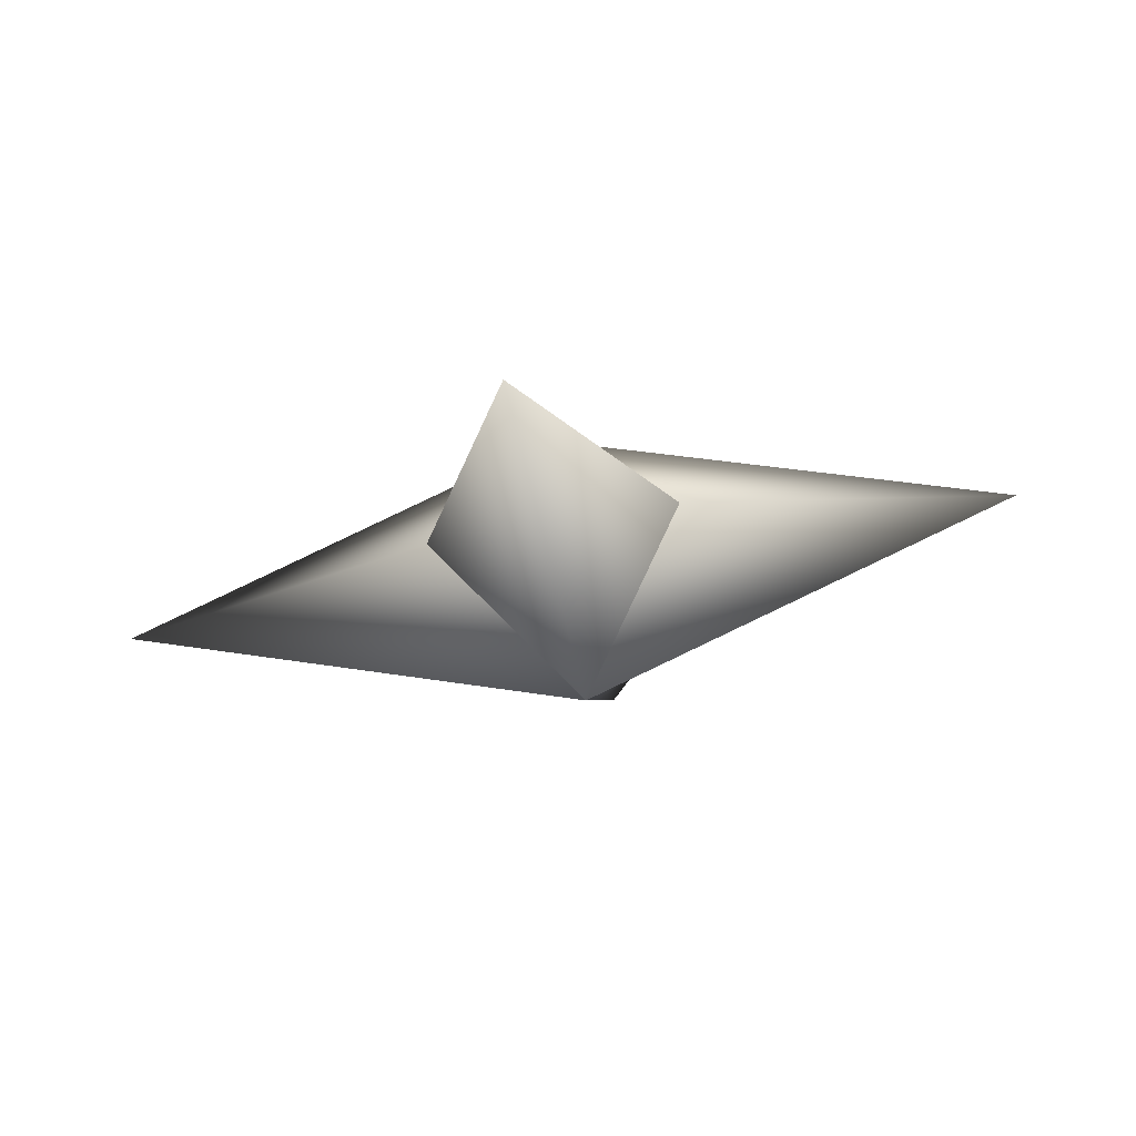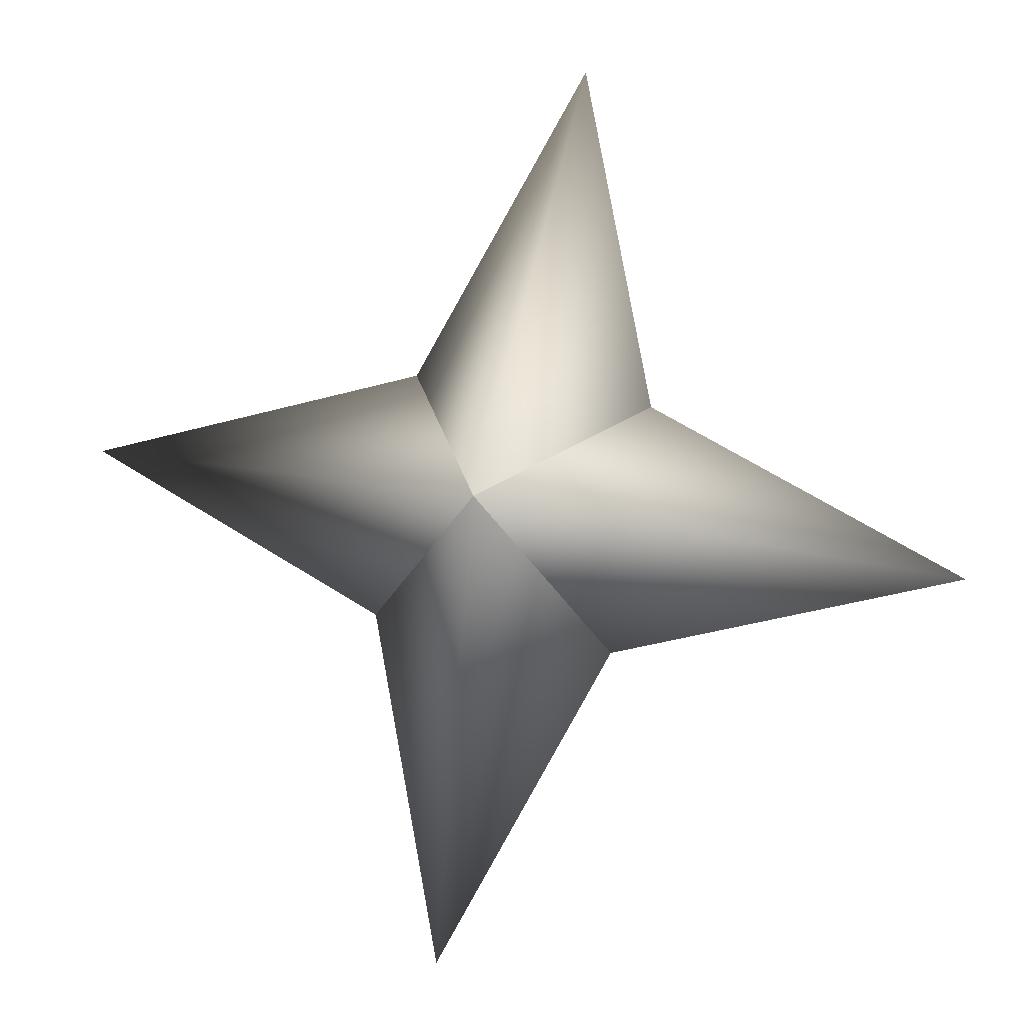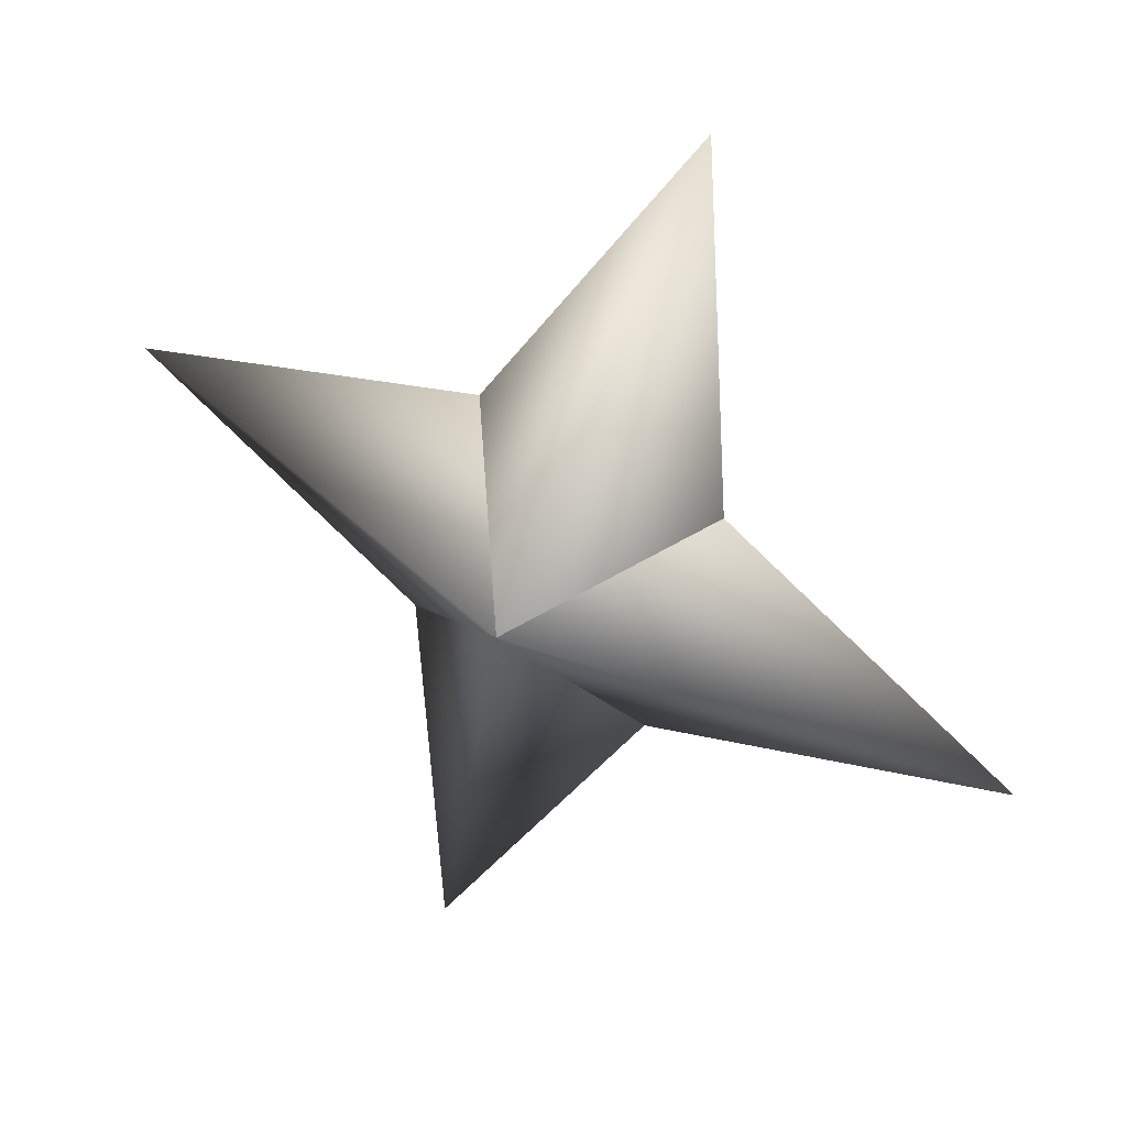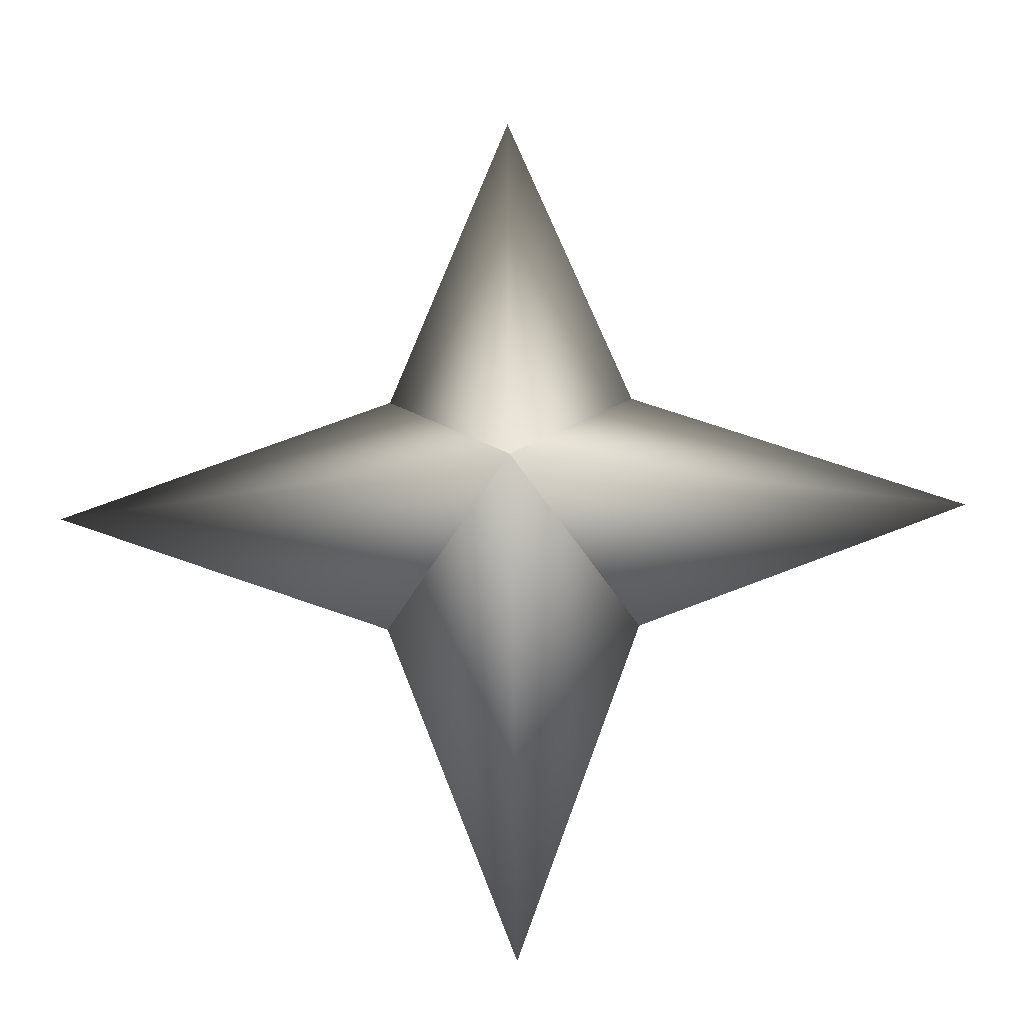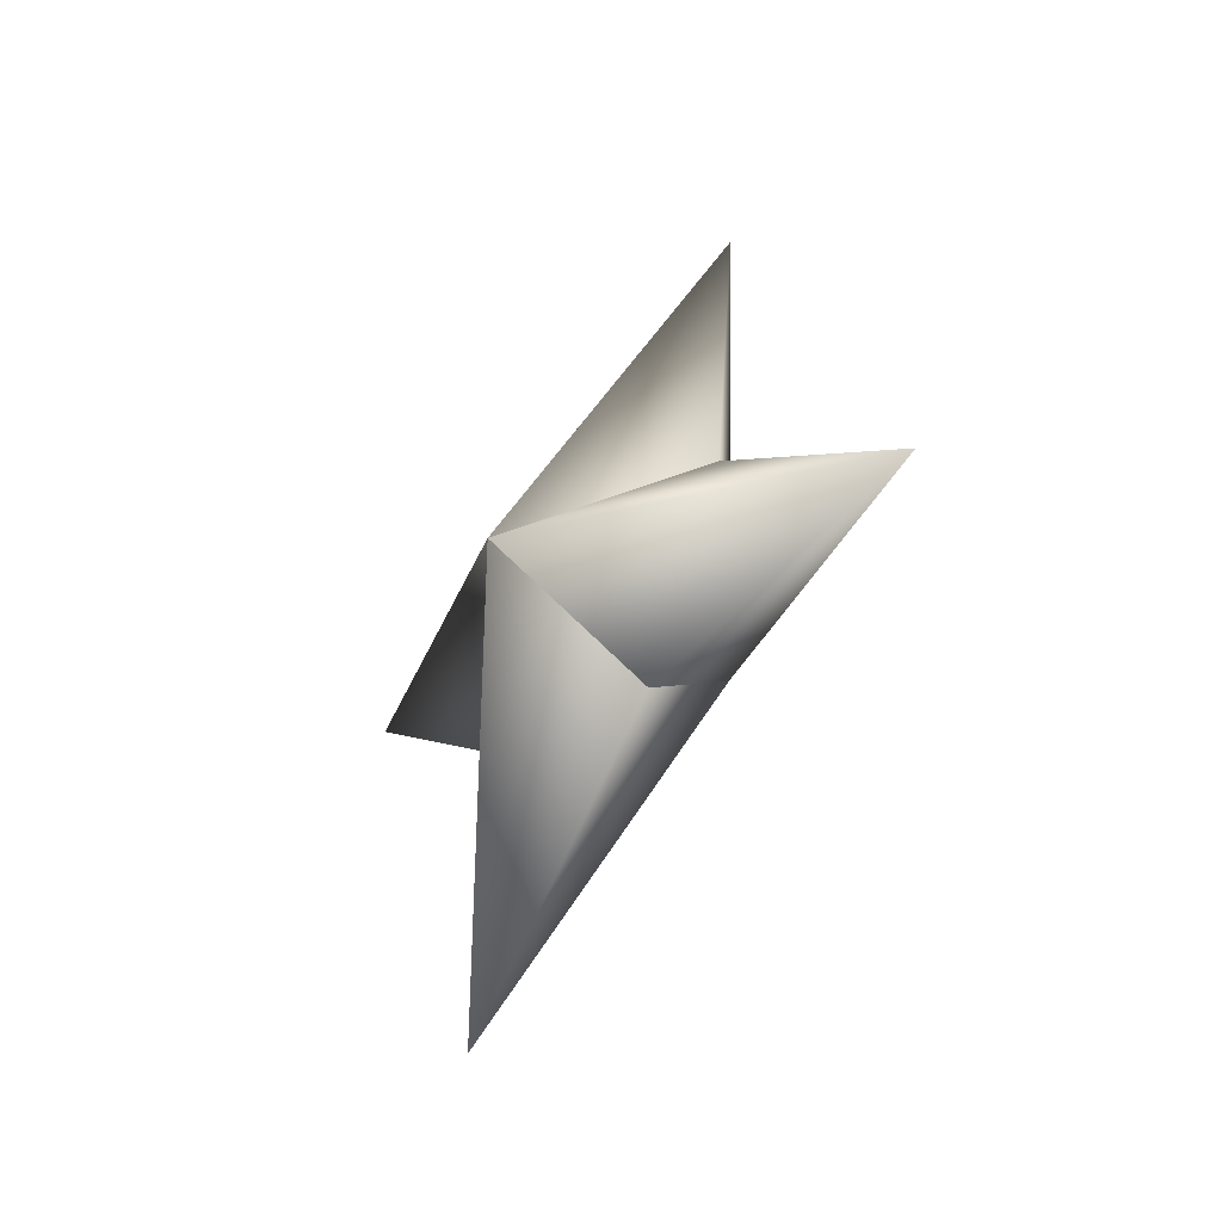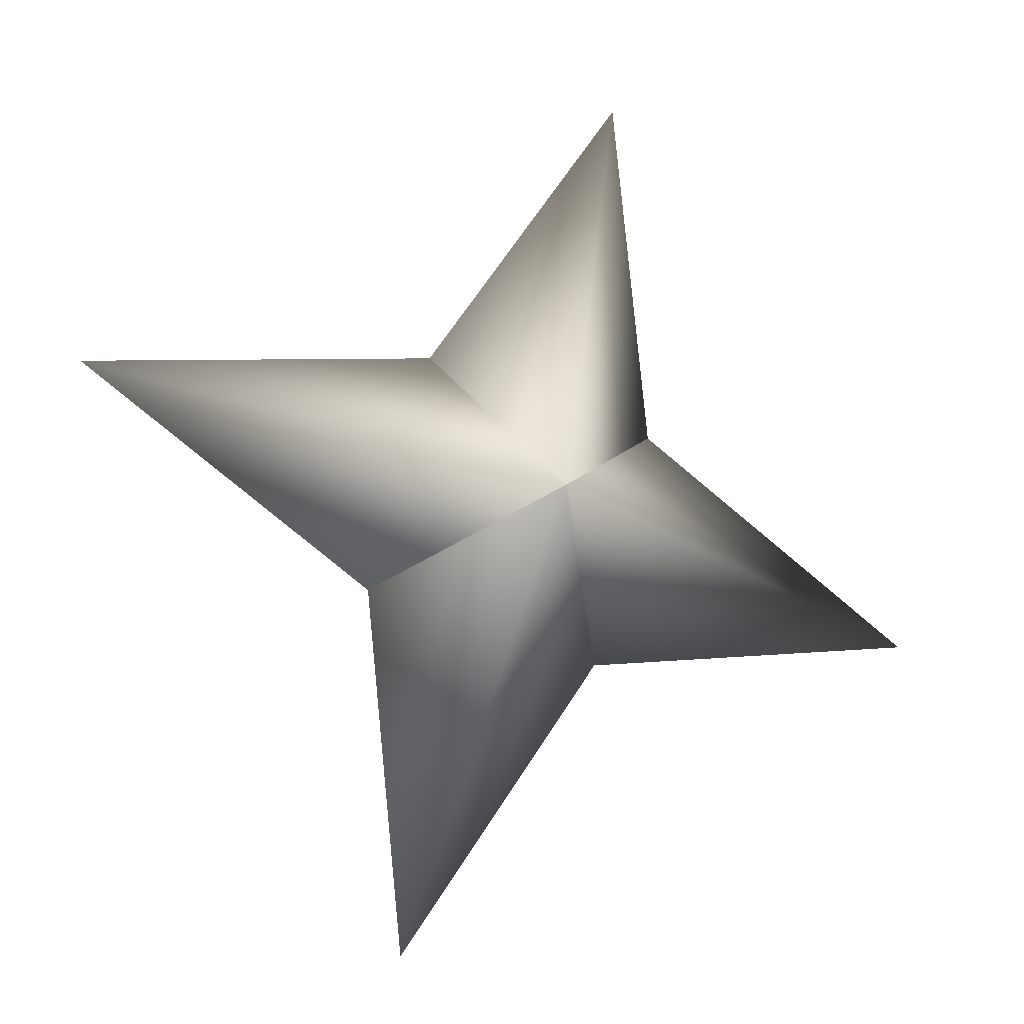
<metadata>
{"format":"obj","ext":"obj","renderer":"f3d","projection":"perspective","resolution":1024,"background":"white","views":[{"elev":55.5,"azim":-63.8,"up":"+Z"},{"elev":27.5,"azim":92.2,"up":"+Y"},{"elev":66.3,"azim":103.7,"up":"+Y"},{"elev":-55.7,"azim":-104.5,"up":"+Y"},{"elev":-29.8,"azim":178.8,"up":"+Z"},{"elev":-46.8,"azim":-131.3,"up":"+Y"}]}
</metadata>
<code>
g ster198
v -1.899 -1.262 -0.5313
v -0.5102 1.72 -2.264
v -3.895 6.316 -1.09
v -1.611 1.72 1.67
v 1.899 1.263 0.5313
v 1.899 1.263 0.5313
v 1.611 -1.72 -1.67
v 3.895 -6.316 1.09
v 0.5104 -1.72 2.264
v -1.899 -1.262 -0.5313
v 0.5104 -1.72 2.264
v -2.021 0.0001283 7.223
v 1.899 1.263 0.5313
v -1.899 -1.262 -0.5313
v -1.611 1.72 1.67
v 1.899 1.263 0.5313
v 2.021 0.0001283 -7.223
v 1.611 -1.72 -1.67
v -1.899 -1.262 -0.5313
v -0.5102 1.72 -2.264
g ster198_0
f 3 2 1
f 4 3 1
f 3 5 2
f 4 5 3
f 8 7 6
f 9 8 6
f 8 10 7
f 9 10 8
f 13 12 11
f 11 12 14
f 13 15 12
f 12 15 14
f 18 17 16
f 19 17 18
f 17 20 16
f 19 20 17

</code>
